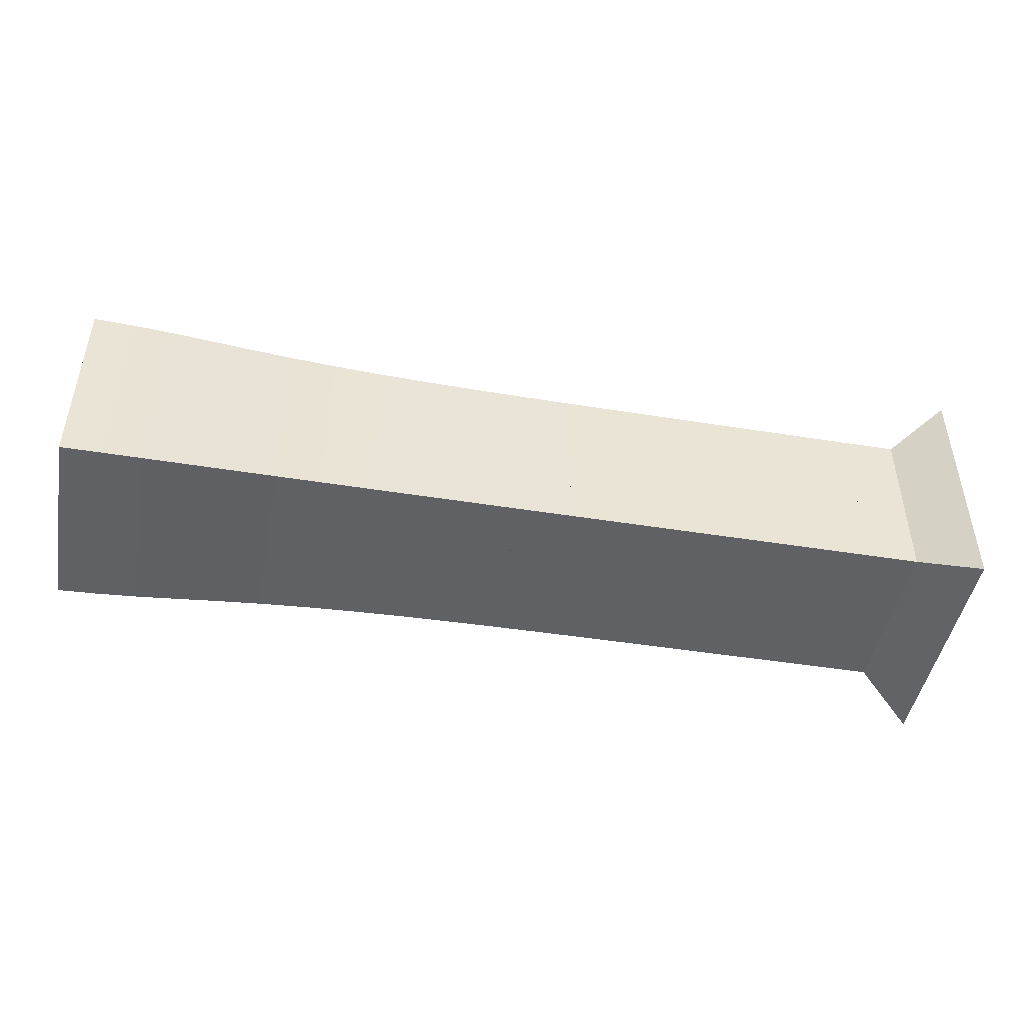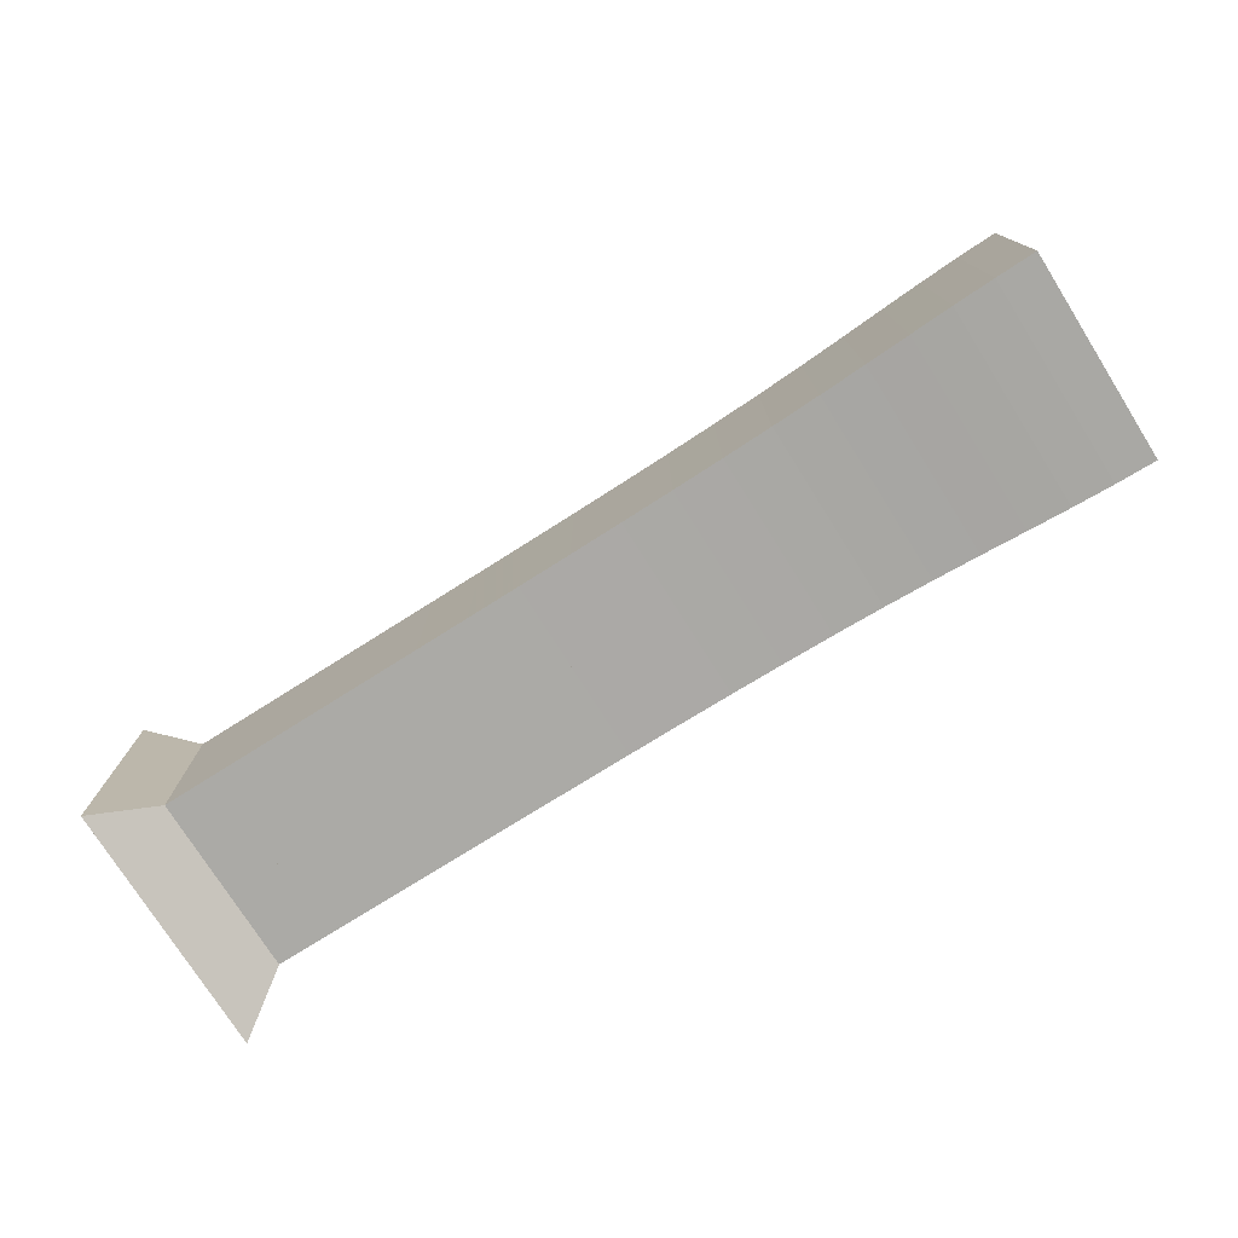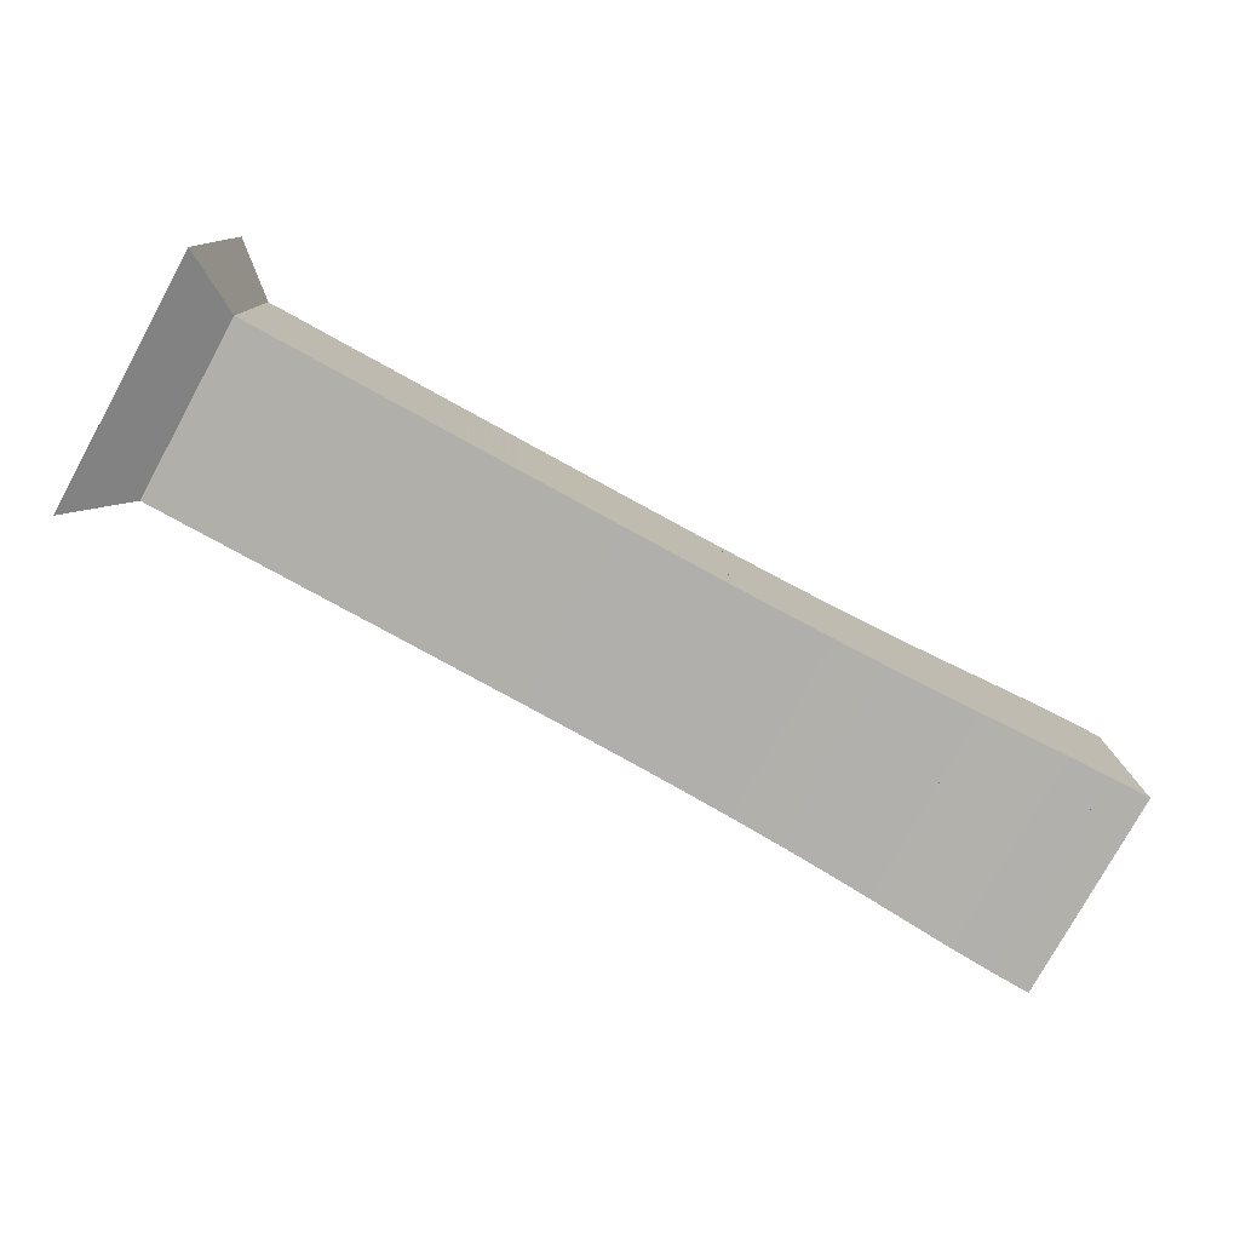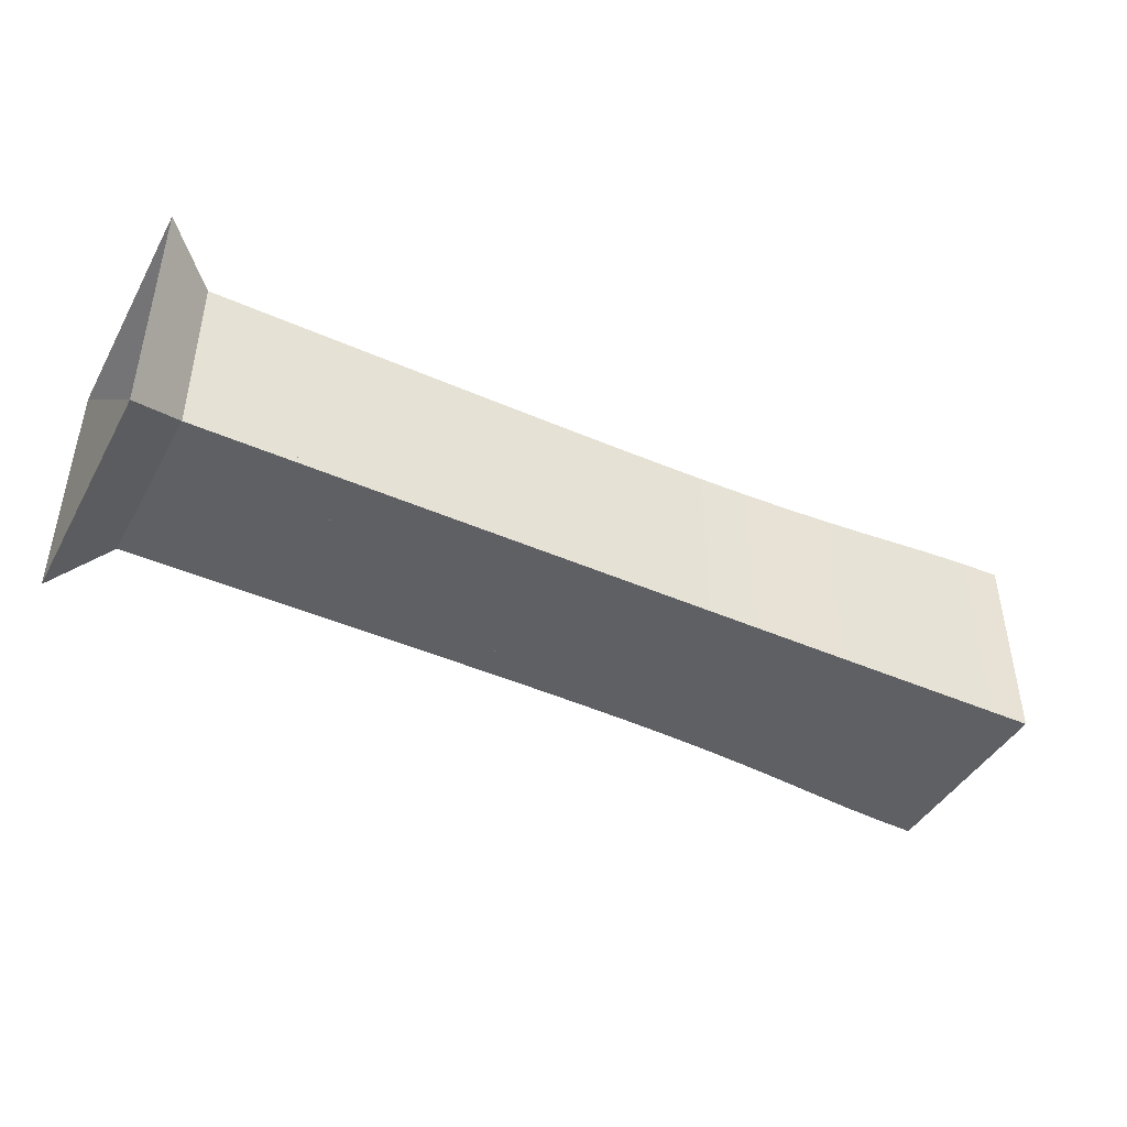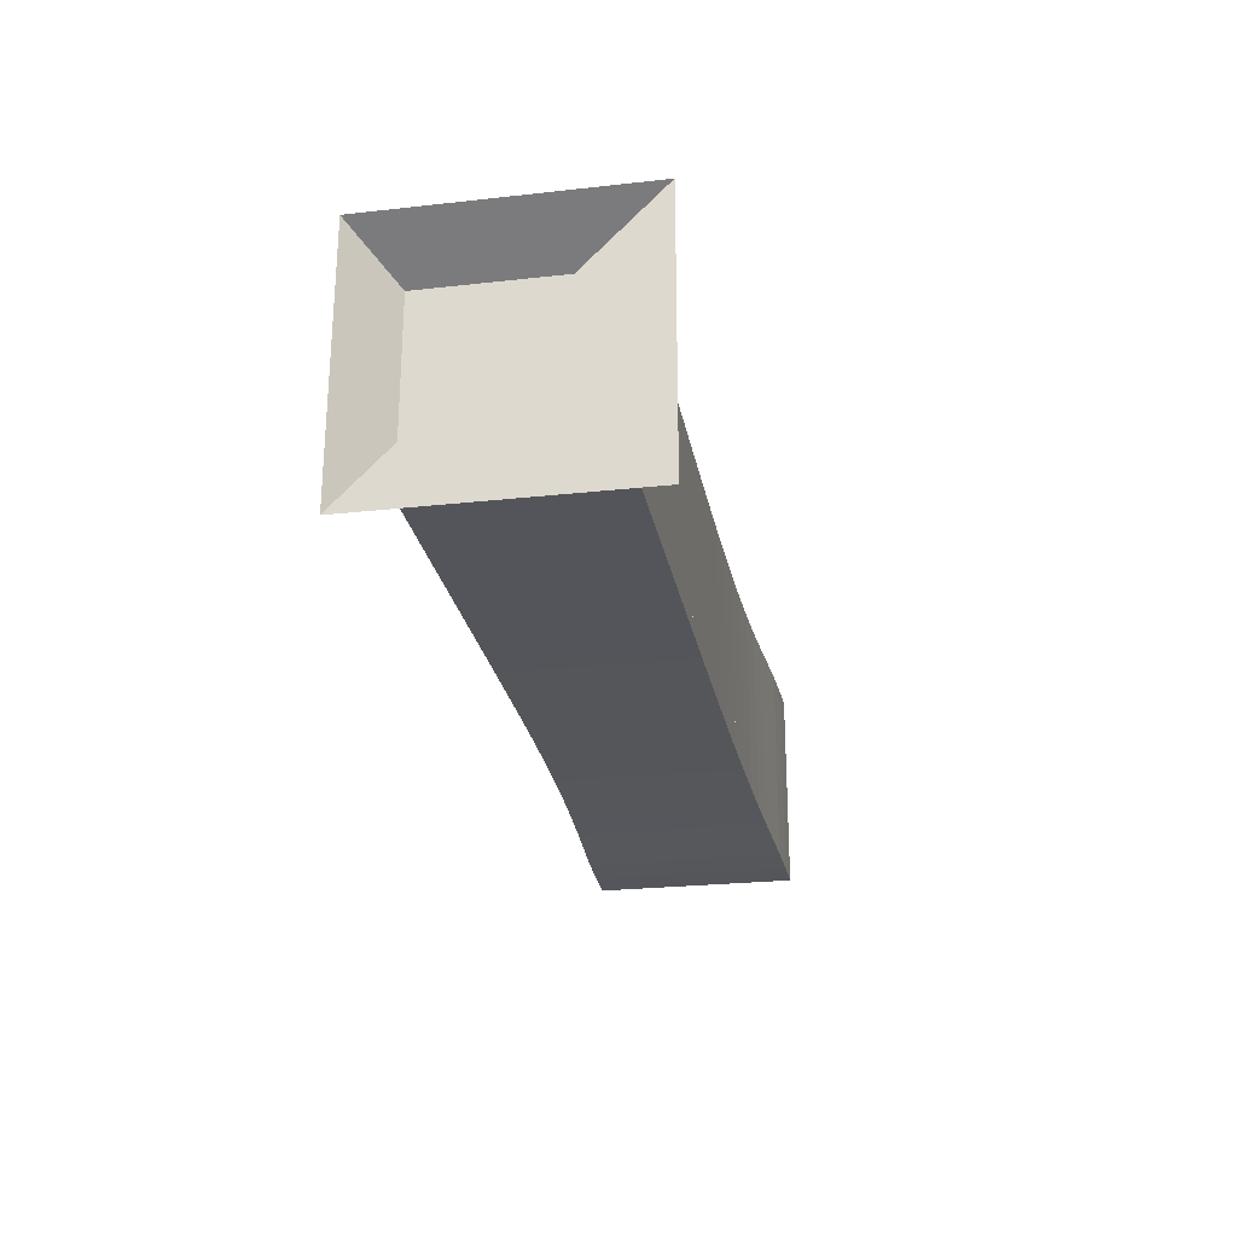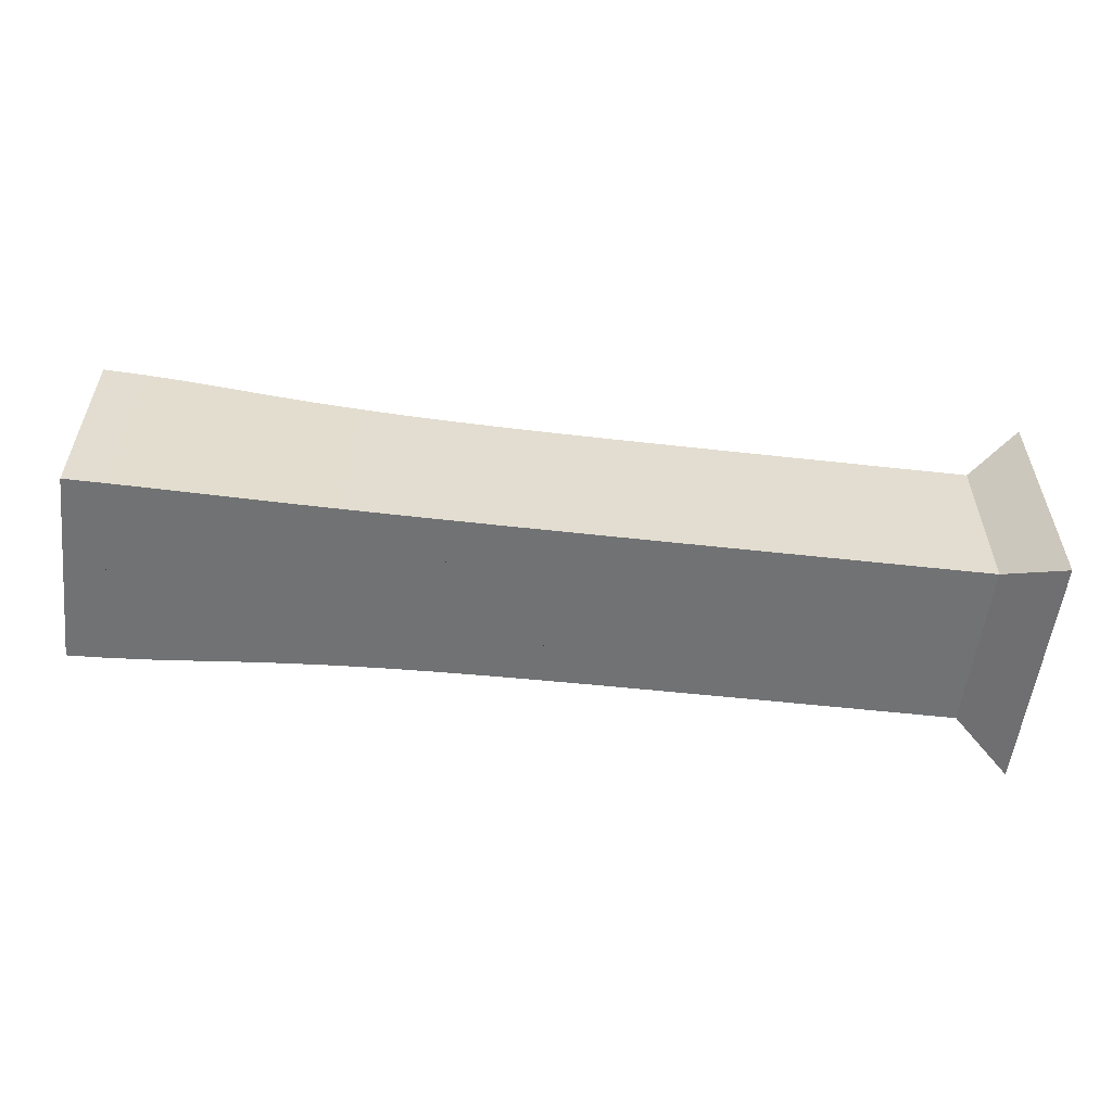
<metadata>
{"format":"obj","ext":"obj","renderer":"f3d","projection":"perspective","resolution":1024,"background":"white","views":[{"elev":-46.4,"azim":169.6,"up":"+Y"},{"elev":-75.8,"azim":32.2,"up":"+Z"},{"elev":-78.0,"azim":-28.8,"up":"+Y"},{"elev":-43.6,"azim":-27.5,"up":"+Y"},{"elev":-25.0,"azim":-79.8,"up":"+Z"},{"elev":-55.5,"azim":173.3,"up":"+Z"}]}
</metadata>
<code>
v 0 -0.25 -0.25
v 0 -0.25 0.25
v 0 0.25 0.25
v 0 0.25 -0.25
v 0.1053 -0.1768 -0.1768
v 0.1053 -0.1768 0.1768
v 0.1053 0.1768 0.1768
v 0.1053 0.1768 -0.1768
v 0.2105 -0.1768 -0.1768
v 0.2105 -0.1768 0.1768
v 0.2105 0.1768 0.1768
v 0.2105 0.1768 -0.1768
v 0.3158 -0.1768 -0.1768
v 0.3158 -0.1768 0.1768
v 0.3158 0.1768 0.1768
v 0.3158 0.1768 -0.1768
v 0.421 -0.1768 -0.1768
v 0.421 -0.1768 0.1768
v 0.421 0.1768 0.1768
v 0.421 0.1768 -0.1768
v 0.5262 -0.1768 -0.1768
v 0.5262 -0.1768 0.1768
v 0.5262 0.1768 0.1768
v 0.5262 0.1768 -0.1768
v 0.6314 -0.1769 -0.1769
v 0.6314 -0.1769 0.1769
v 0.6314 0.1769 0.1769
v 0.6314 0.1769 -0.1769
v 0.7364 -0.177 -0.177
v 0.7364 -0.177 0.177
v 0.7364 0.177 0.177
v 0.7364 0.177 -0.177
v 0.8412 -0.1772 -0.1772
v 0.8412 -0.1772 0.1772
v 0.8412 0.1772 0.1772
v 0.8412 0.1772 -0.1772
v 0.9455 -0.1776 -0.1776
v 0.9455 -0.1776 0.1776
v 0.9455 0.1776 0.1776
v 0.9455 0.1776 -0.1776
v 1.049 -0.1783 -0.1783
v 1.049 -0.1783 0.1783
v 1.049 0.1783 0.1783
v 1.049 0.1783 -0.1783
v 1.151 -0.1794 -0.1794
v 1.151 -0.1794 0.1794
v 1.151 0.1794 0.1794
v 1.151 0.1794 -0.1794
v 1.251 -0.1811 -0.1811
v 1.251 -0.1811 0.1811
v 1.251 0.1811 0.1811
v 1.251 0.1811 -0.1811
v 1.349 -0.1835 -0.1835
v 1.349 -0.1835 0.1835
v 1.349 0.1835 0.1835
v 1.349 0.1835 -0.1835
v 1.443 -0.1868 -0.1868
v 1.443 -0.1868 0.1868
v 1.443 0.1868 0.1868
v 1.443 0.1868 -0.1868
v 1.534 -0.1908 -0.1908
v 1.534 -0.1908 0.1908
v 1.534 0.1908 0.1908
v 1.534 0.1908 -0.1908
v 1.62 -0.1951 -0.1951
v 1.62 -0.1951 0.1951
v 1.62 0.1951 0.1951
v 1.62 0.1951 -0.1951
v 1.703 -0.199 -0.199
v 1.703 -0.199 0.199
v 1.703 0.199 0.199
v 1.703 0.199 -0.199
v 1.784 -0.2018 -0.2018
v 1.784 -0.2018 0.2018
v 1.784 0.2018 0.2018
v 1.784 0.2018 -0.2018
v 1.864 -0.2035 -0.2035
v 1.864 -0.2035 0.2035
v 1.864 0.2035 0.2035
v 1.864 0.2035 -0.2035
f 1 2 4 5
f 5 6 7 8
f 5 6 2 1
f 6 7 3 2
f 7 8 4 3
f 8 5 1 4
f 9 10 11 12
f 9 10 6 5
f 10 11 7 6
f 11 12 8 7
f 12 9 5 8
f 13 14 15 16
f 13 14 10 9
f 14 15 11 10
f 15 16 12 11
f 16 13 9 12
f 17 18 19 20
f 17 18 14 13
f 18 19 15 14
f 19 20 16 15
f 20 17 13 16
f 21 22 23 24
f 21 22 18 17
f 22 23 19 18
f 23 24 20 19
f 24 21 17 20
f 25 26 27 28
f 25 26 22 21
f 26 27 23 22
f 27 28 24 23
f 28 25 21 24
f 29 30 31 32
f 29 30 26 25
f 30 31 27 26
f 31 32 28 27
f 32 29 25 28
f 33 34 35 36
f 33 34 30 29
f 34 35 31 30
f 35 36 32 31
f 36 33 29 32
f 37 38 39 40
f 37 38 34 33
f 38 39 35 34
f 39 40 36 35
f 40 37 33 36
f 41 42 43 44
f 41 42 38 37
f 42 43 39 38
f 43 44 40 39
f 44 41 37 40
f 45 46 47 48
f 45 46 42 41
f 46 47 43 42
f 47 48 44 43
f 48 45 41 44
f 49 50 51 52
f 49 50 46 45
f 50 51 47 46
f 51 52 48 47
f 52 49 45 48
f 53 54 55 56
f 53 54 50 49
f 54 55 51 50
f 55 56 52 51
f 56 53 49 52
f 57 58 59 60
f 57 58 54 53
f 58 59 55 54
f 59 60 56 55
f 60 57 53 56
f 61 62 63 64
f 61 62 58 57
f 62 63 59 58
f 63 64 60 59
f 64 61 57 60
f 65 66 67 68
f 65 66 62 61
f 66 67 63 62
f 67 68 64 63
f 68 65 61 64
f 69 70 71 72
f 69 70 66 65
f 70 71 67 66
f 71 72 68 67
f 72 69 65 68
f 73 74 75 76
f 73 74 70 69
f 74 75 71 70
f 75 76 72 71
f 76 73 69 72
f 77 78 79 80
f 77 78 74 73
f 78 79 75 74
f 79 80 76 75
f 80 77 73 76

</code>
